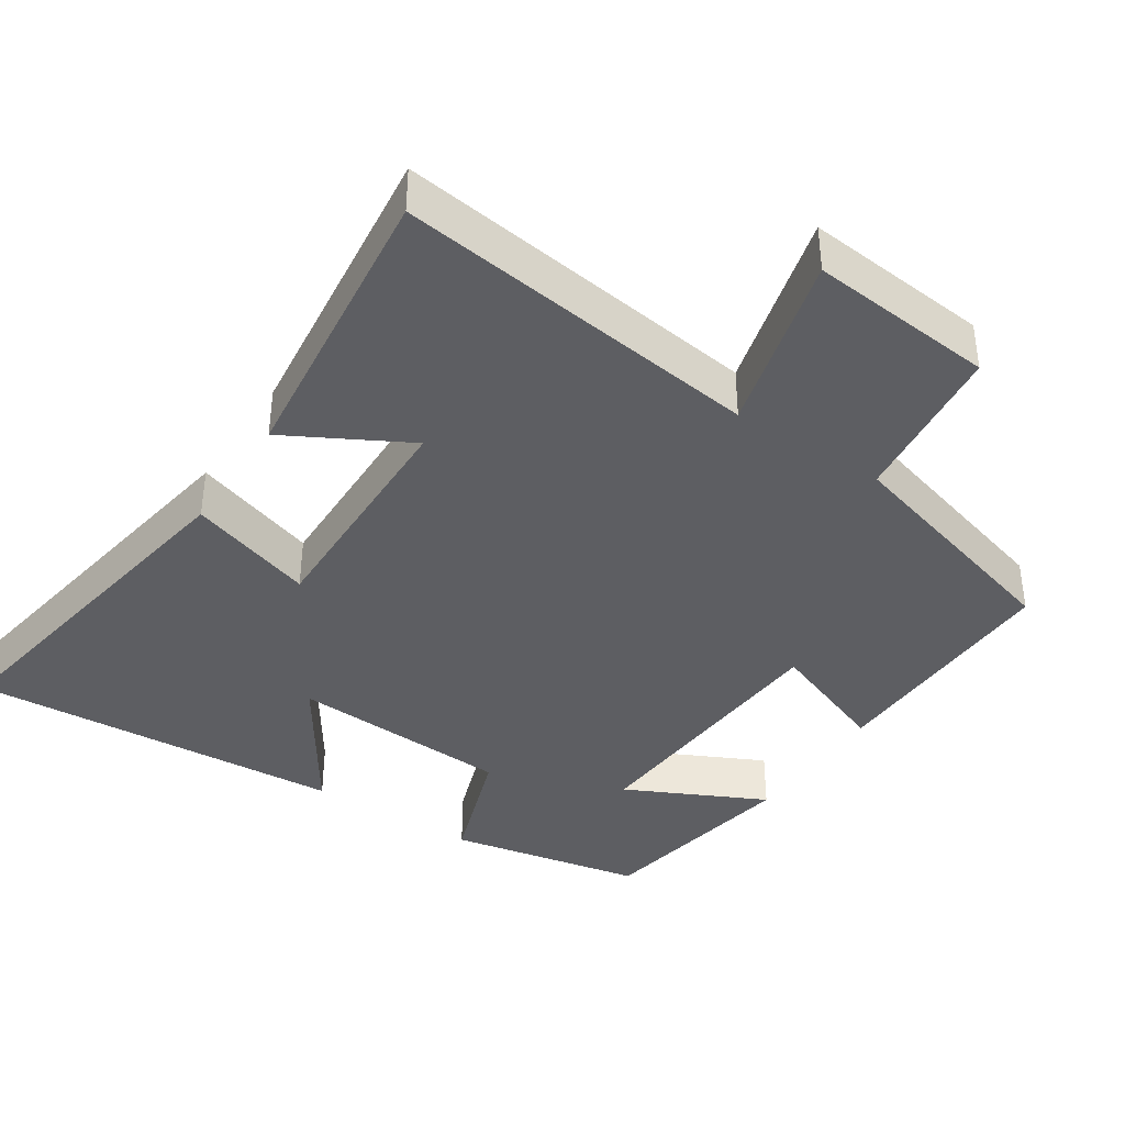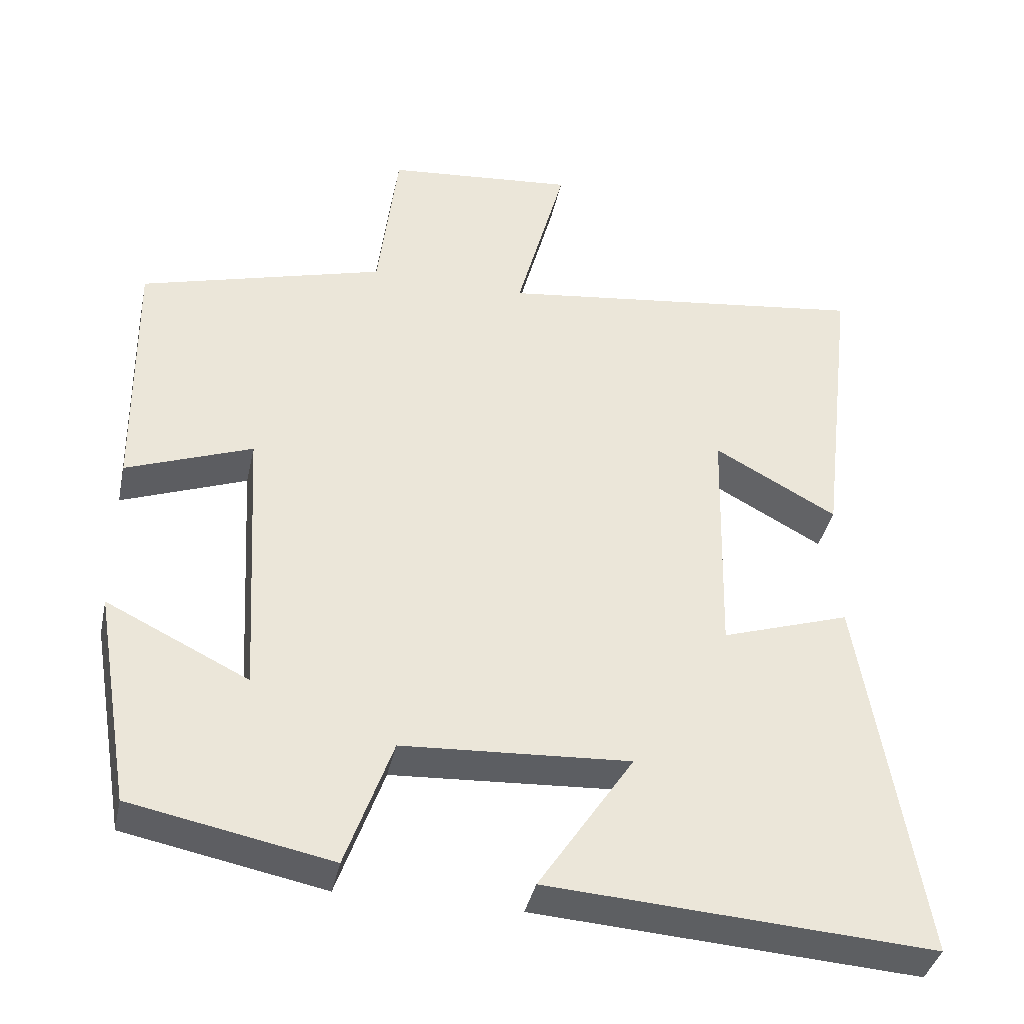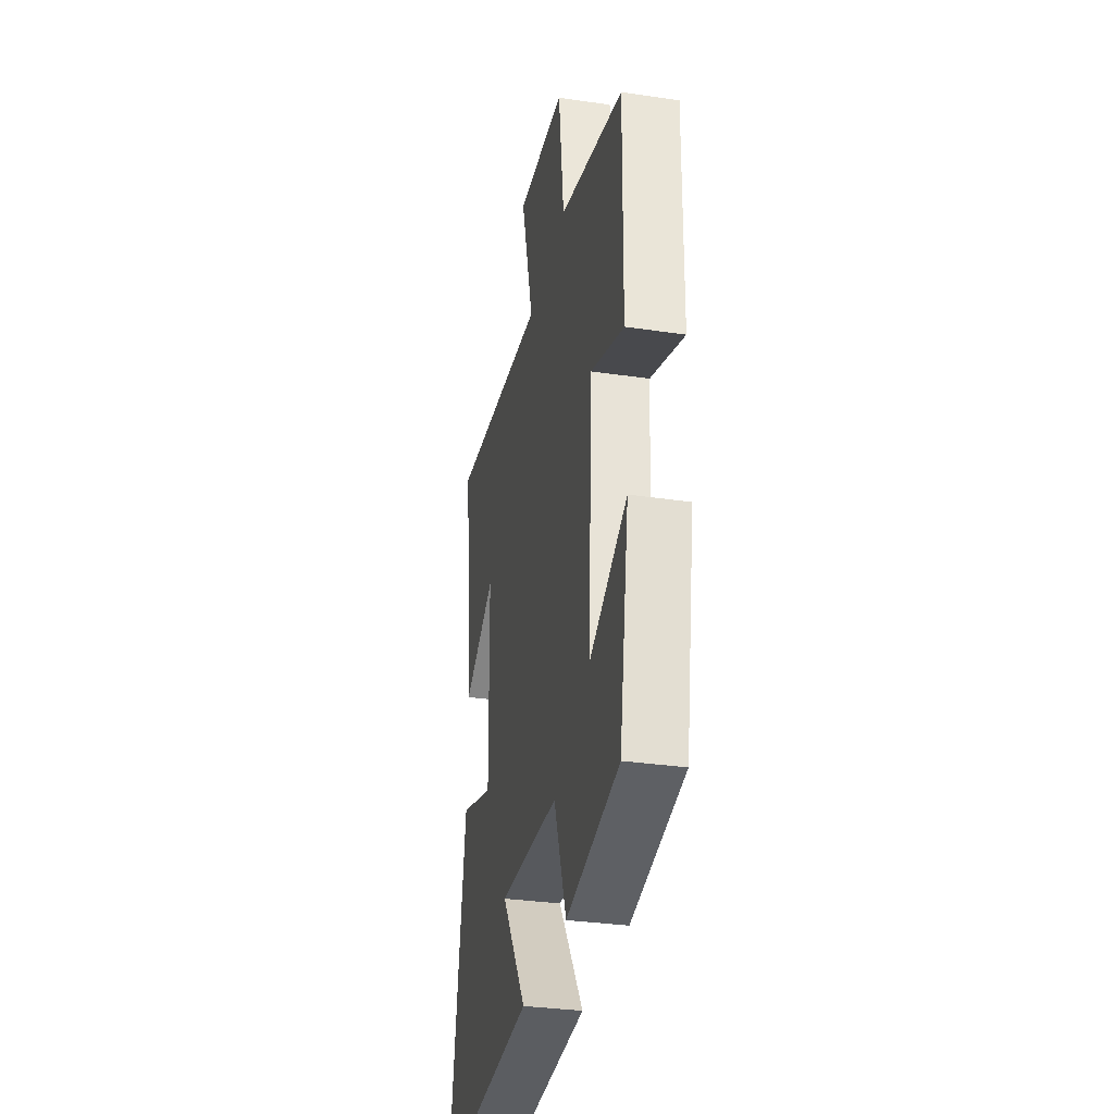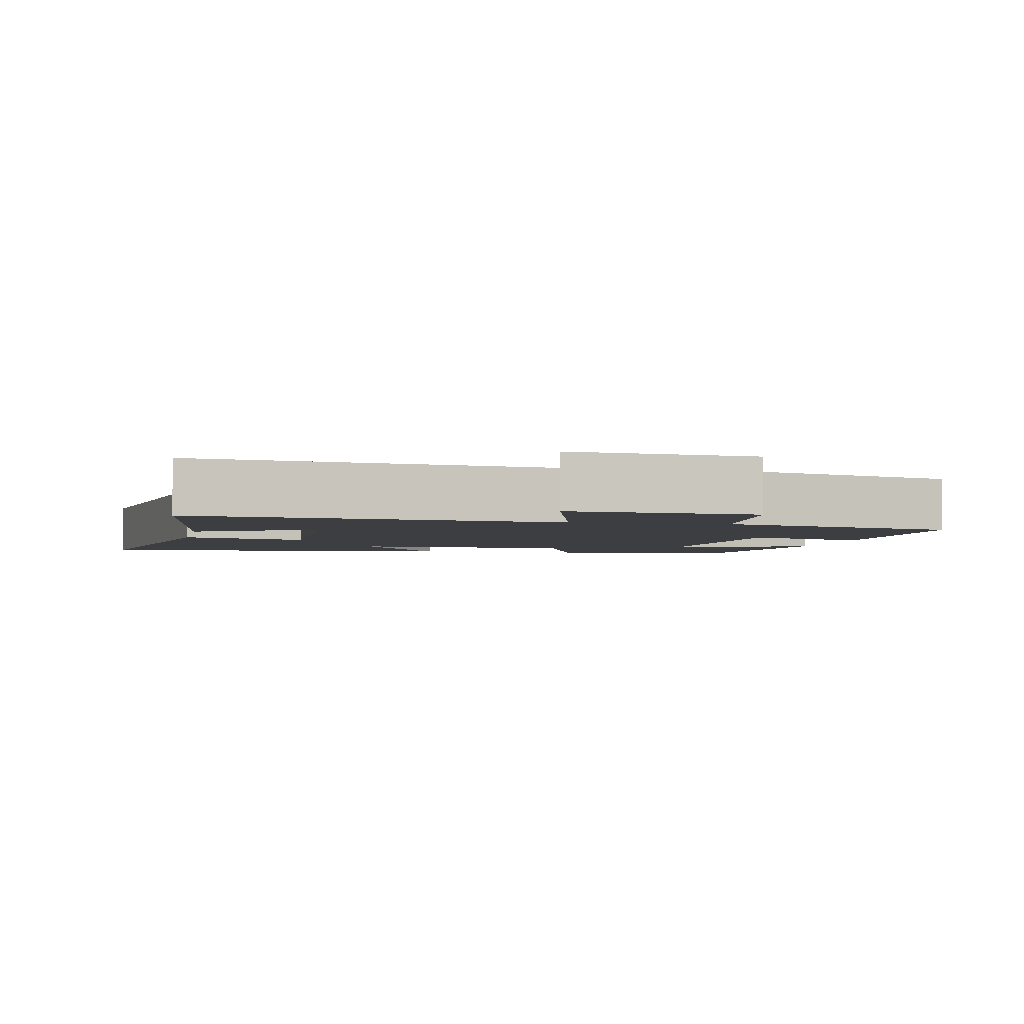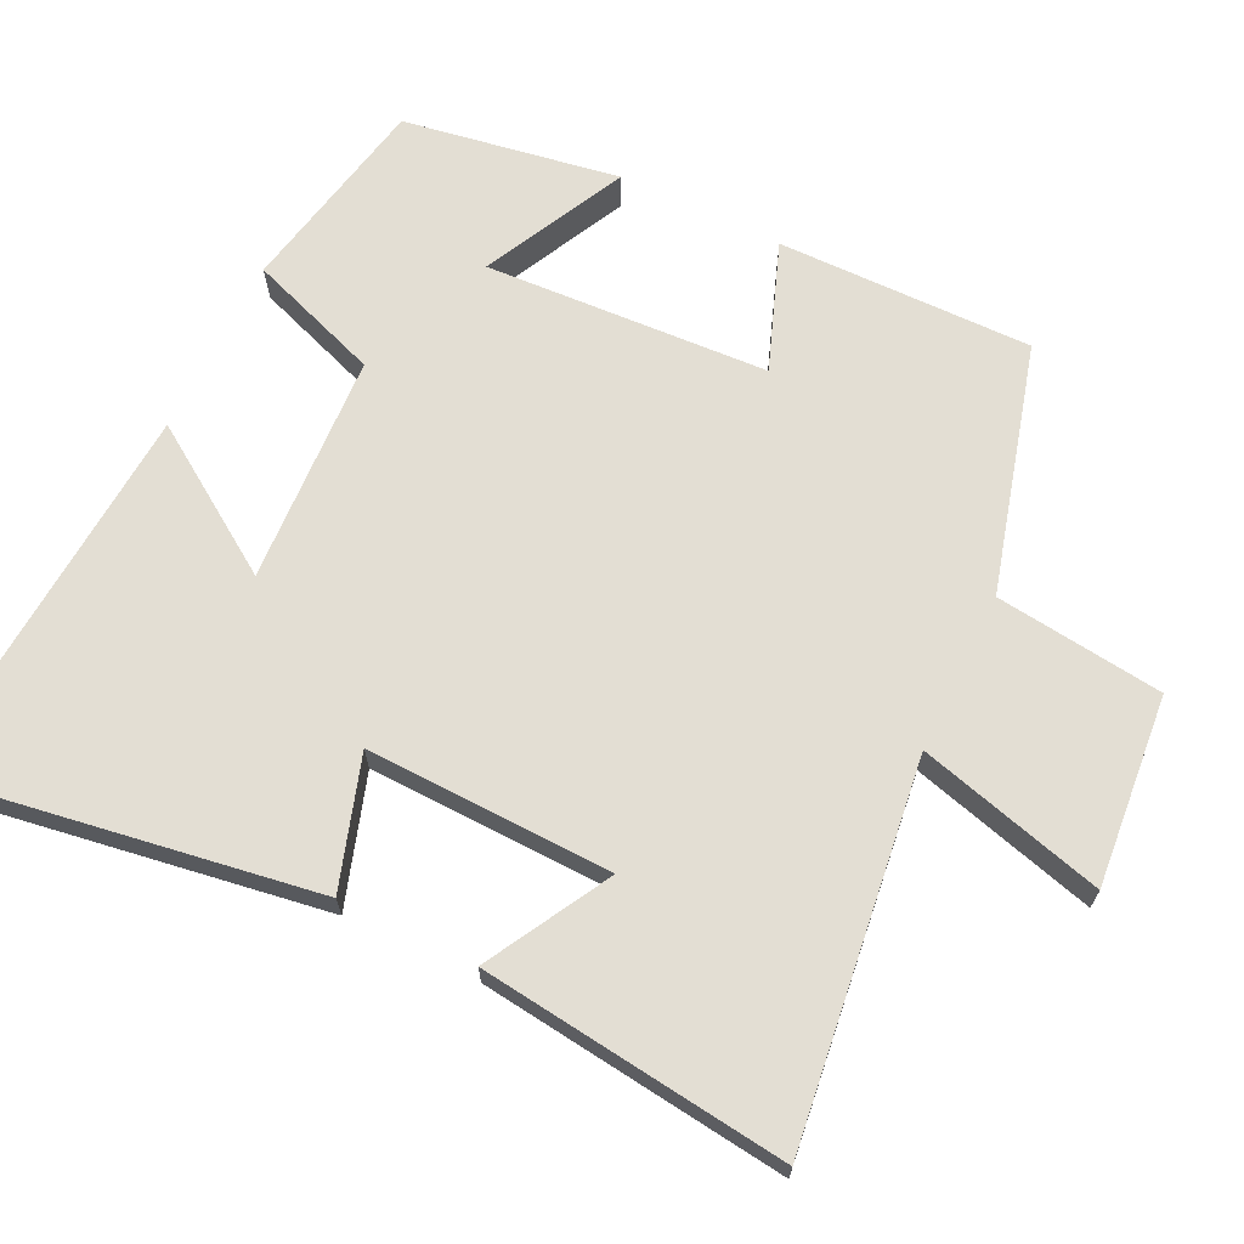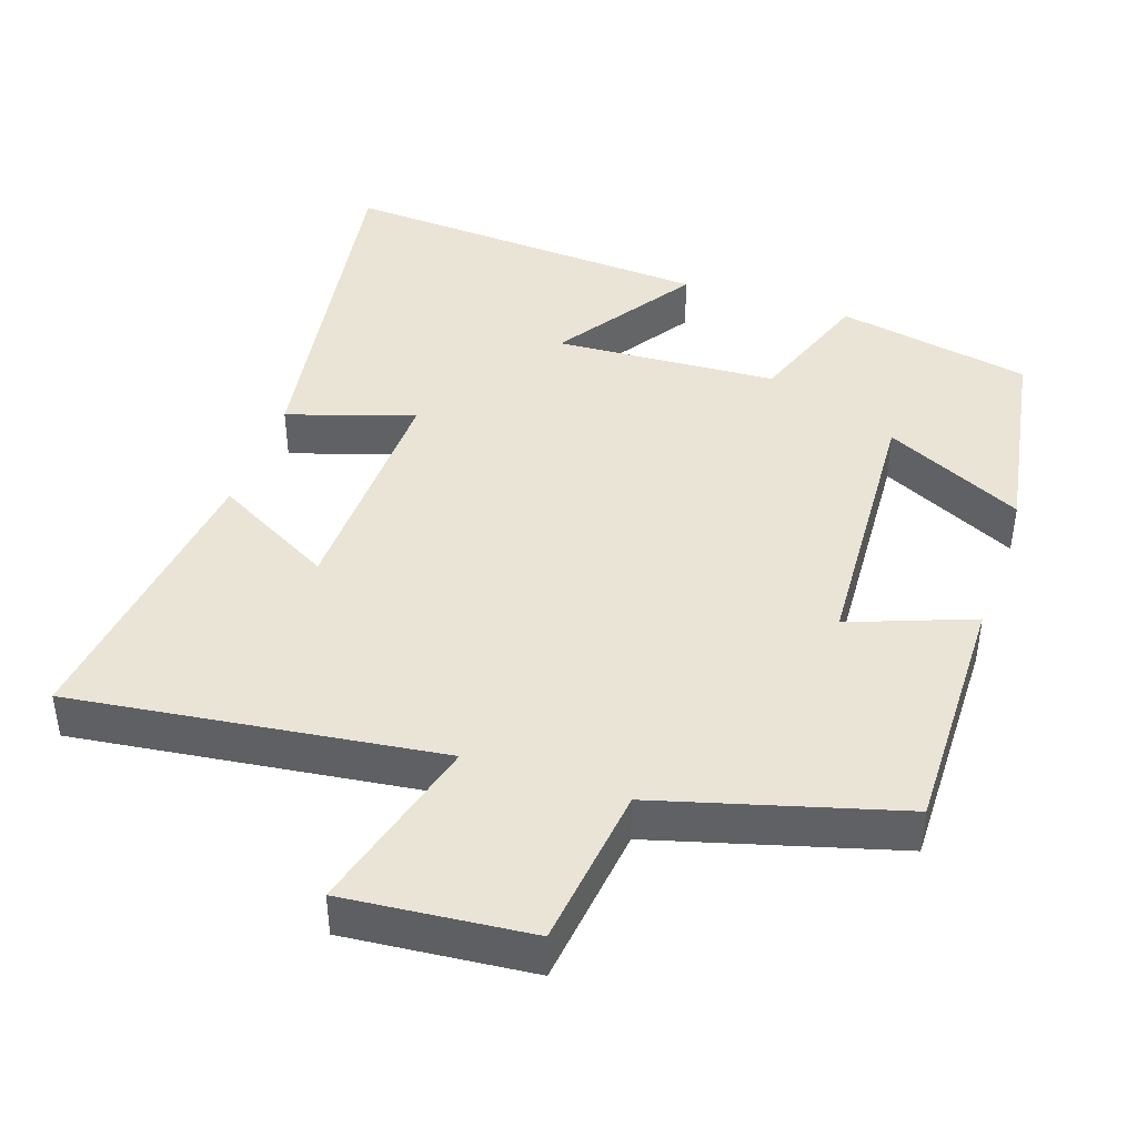
<metadata>
{"format":"obj","ext":"obj","renderer":"f3d","projection":"perspective","resolution":1024,"background":"white","views":[{"elev":-38.8,"azim":-33.5,"up":"+Y"},{"elev":-38.9,"azim":167.9,"up":"+Z"},{"elev":-32.7,"azim":78.4,"up":"+Z"},{"elev":-3.2,"azim":-11.3,"up":"+Y"},{"elev":67.3,"azim":-63.9,"up":"+Y"},{"elev":42.5,"azim":18.8,"up":"+Y"}]}
</metadata>
<code>
v -0.549 0.07 0.566
v -0.042 0.07 0.5
v -0.109 0.07 0.749
v 0.147 0.07 0.725
v 0.174 0.07 0.5
v 0.505 0.07 0.407
v 0.5 0.07 0.065
v 0.33 0.07 0.129
v 0.308 0.07 -0.251
v 0.5 0.07 -0.157
v 0.451 0.07 -0.447
v 0.181 0.07 -0.5
v 0.118 0.07 -0.323
v -0.19 0.07 -0.305
v -0.061 0.07 -0.5
v -0.581 0.07 -0.533
v -0.5 0.07 -0.028
v -0.326 0.07 -0.085
v -0.334 0.07 0.245
v -0.5 0.07 0.154
v -0.549 0 0.566
v -0.042 0 0.5
v -0.109 0 0.749
v 0.147 0 0.725
v 0.174 0 0.5
v 0.505 0 0.407
v 0.5 0 0.065
v 0.33 0 0.129
v 0.308 0 -0.251
v 0.5 0 -0.157
v 0.451 0 -0.447
v 0.181 0 -0.5
v 0.118 0 -0.323
v -0.19 0 -0.305
v -0.061 0 -0.5
v -0.581 0 -0.533
v -0.5 0 -0.028
v -0.326 0 -0.085
v -0.334 0 0.245
v -0.5 0 0.154
f 19 20 1 2
f 18 19 2
f 16 17 18
f 14 15 16
f 14 16 18
f 13 14 18 2
f 9 10 11 12
f 12 13 2
f 9 12 2
f 8 9 2
f 7 8 2
f 6 7 2
f 5 6 2
f 2 3 4 5
f 22 21 40 39
f 22 39 38
f 38 37 36
f 36 35 34
f 38 36 34
f 22 38 34 33
f 32 31 30 29
f 22 33 32
f 22 32 29
f 22 29 28
f 22 28 27
f 22 27 26
f 22 26 25
f 25 24 23 22
f 1 21 22 2
f 2 22 23 3
f 3 23 24 4
f 4 24 25 5
f 5 25 26 6
f 6 26 27 7
f 7 27 28 8
f 8 28 29 9
f 9 29 30 10
f 10 30 31 11
f 11 31 32 12
f 12 32 33 13
f 13 33 34 14
f 14 34 35 15
f 15 35 36 16
f 16 36 37 17
f 17 37 38 18
f 18 38 39 19
f 19 39 40 20
f 20 40 21 1

</code>
